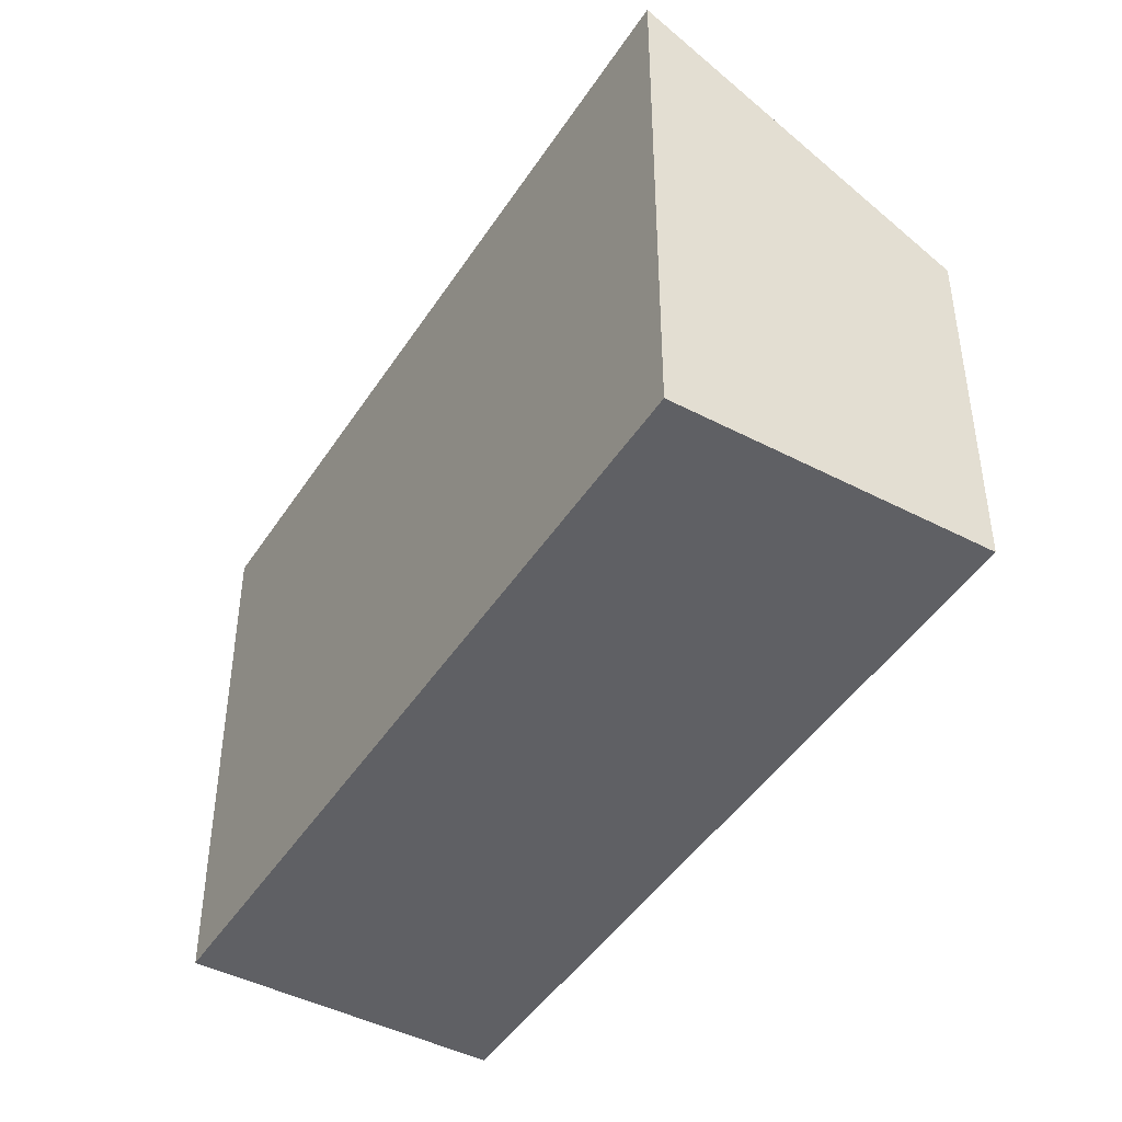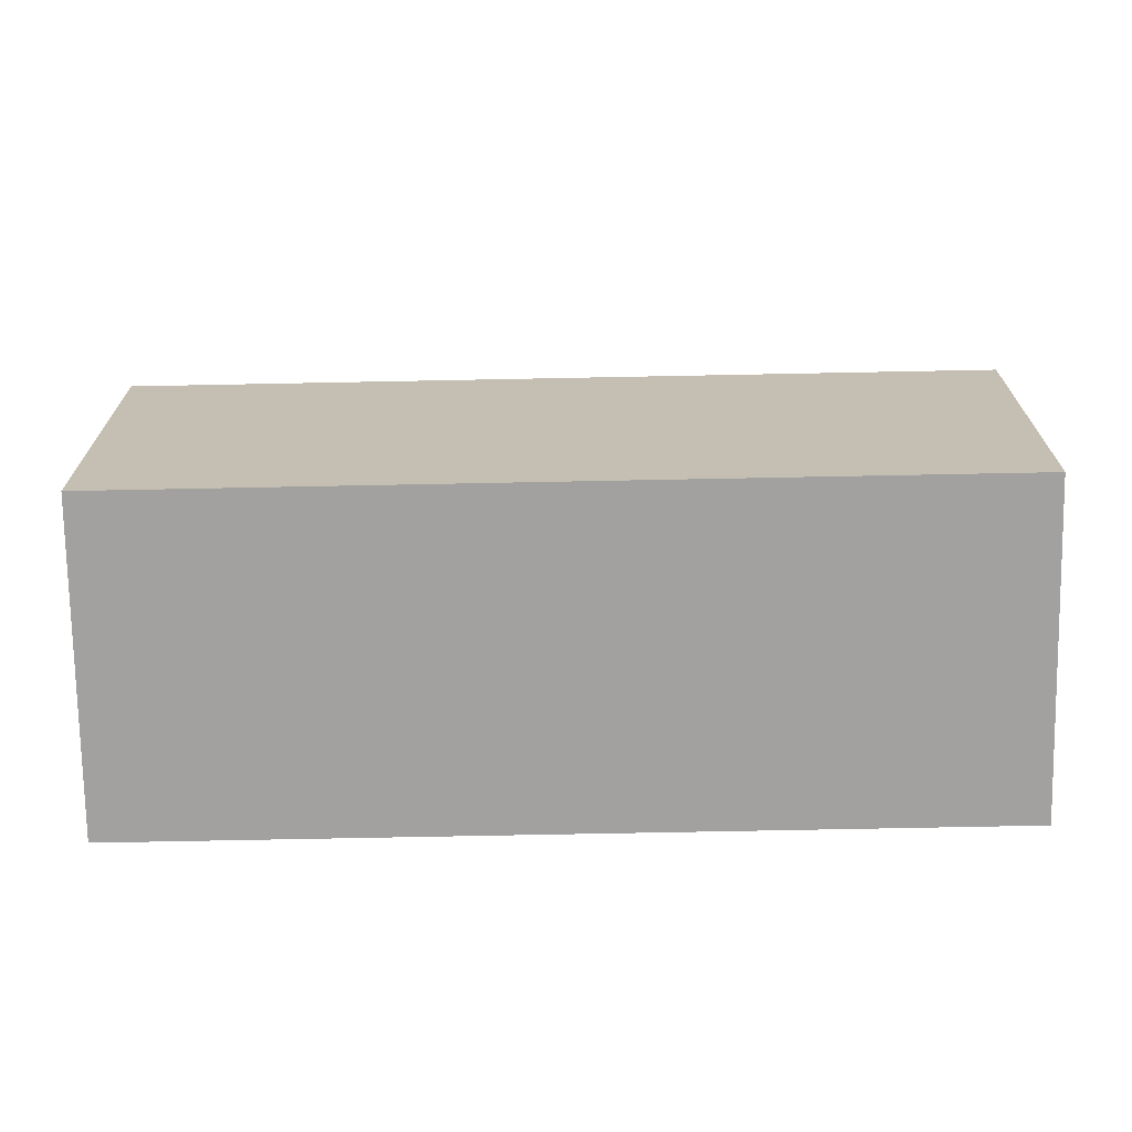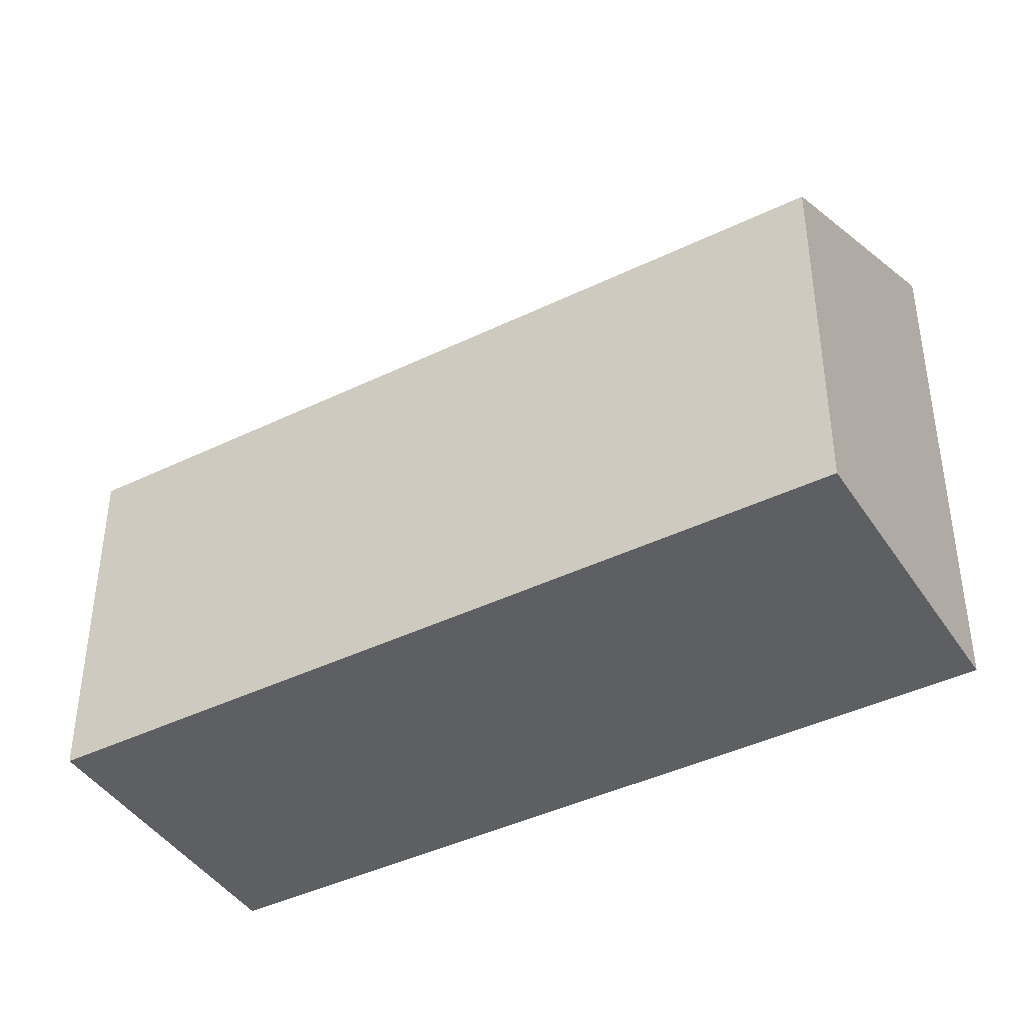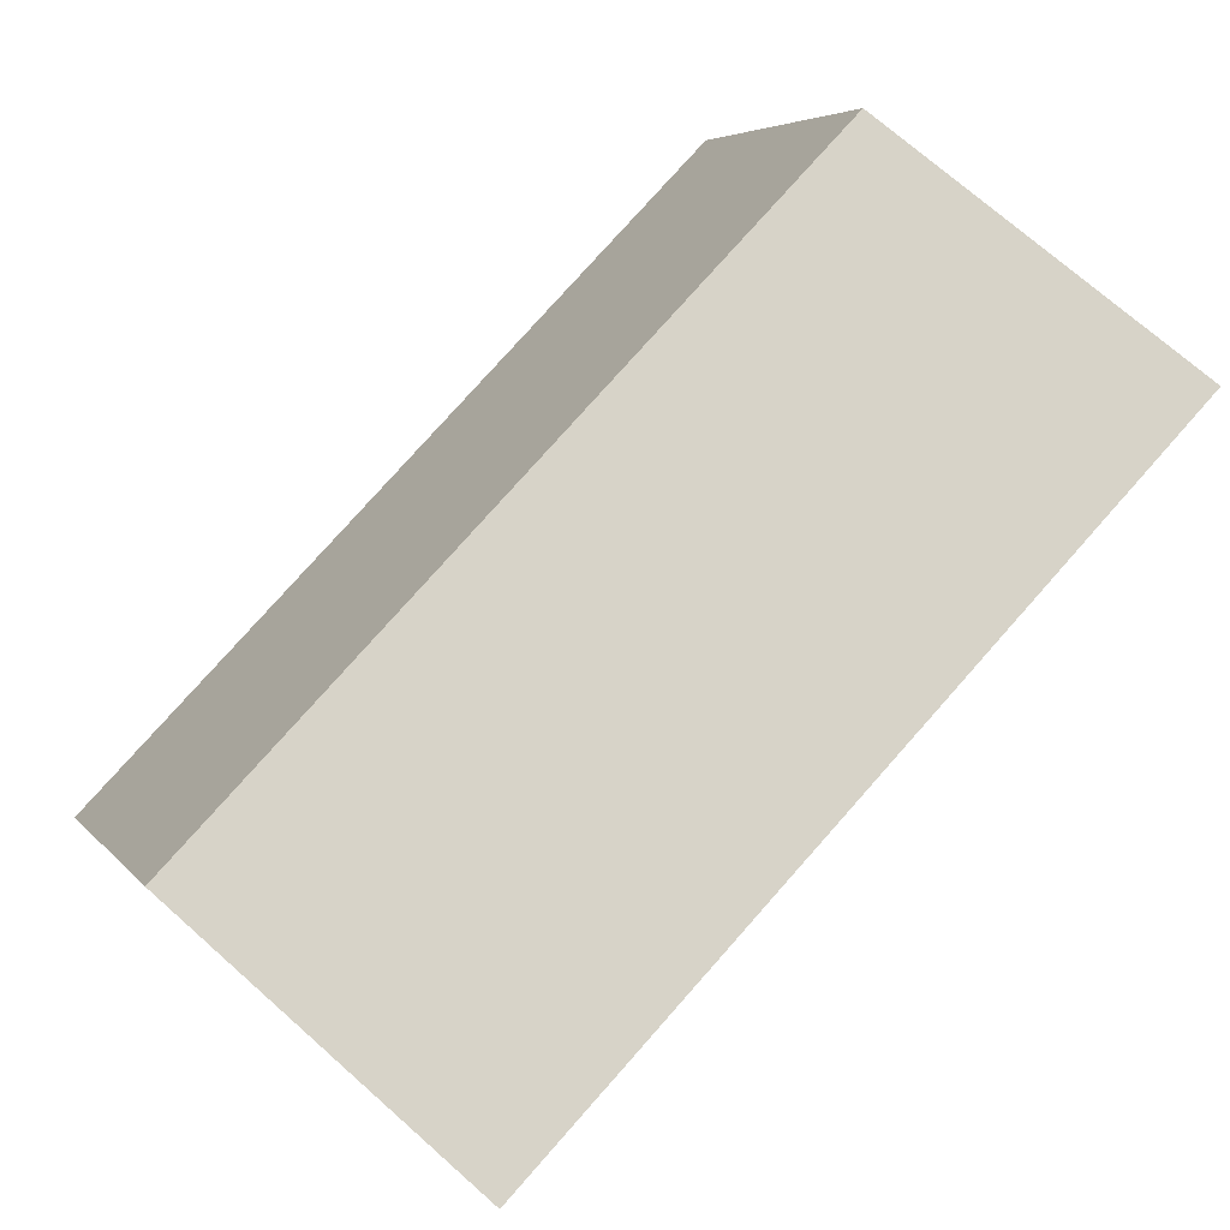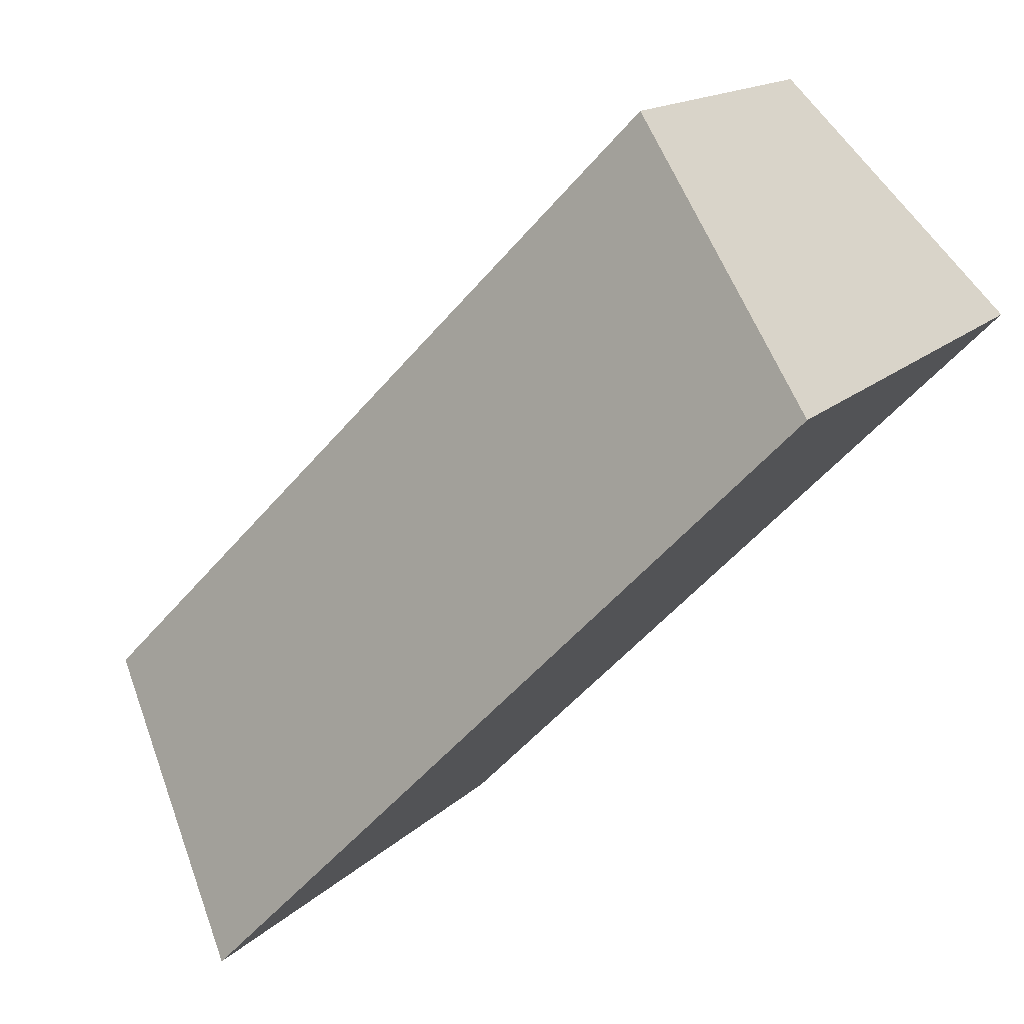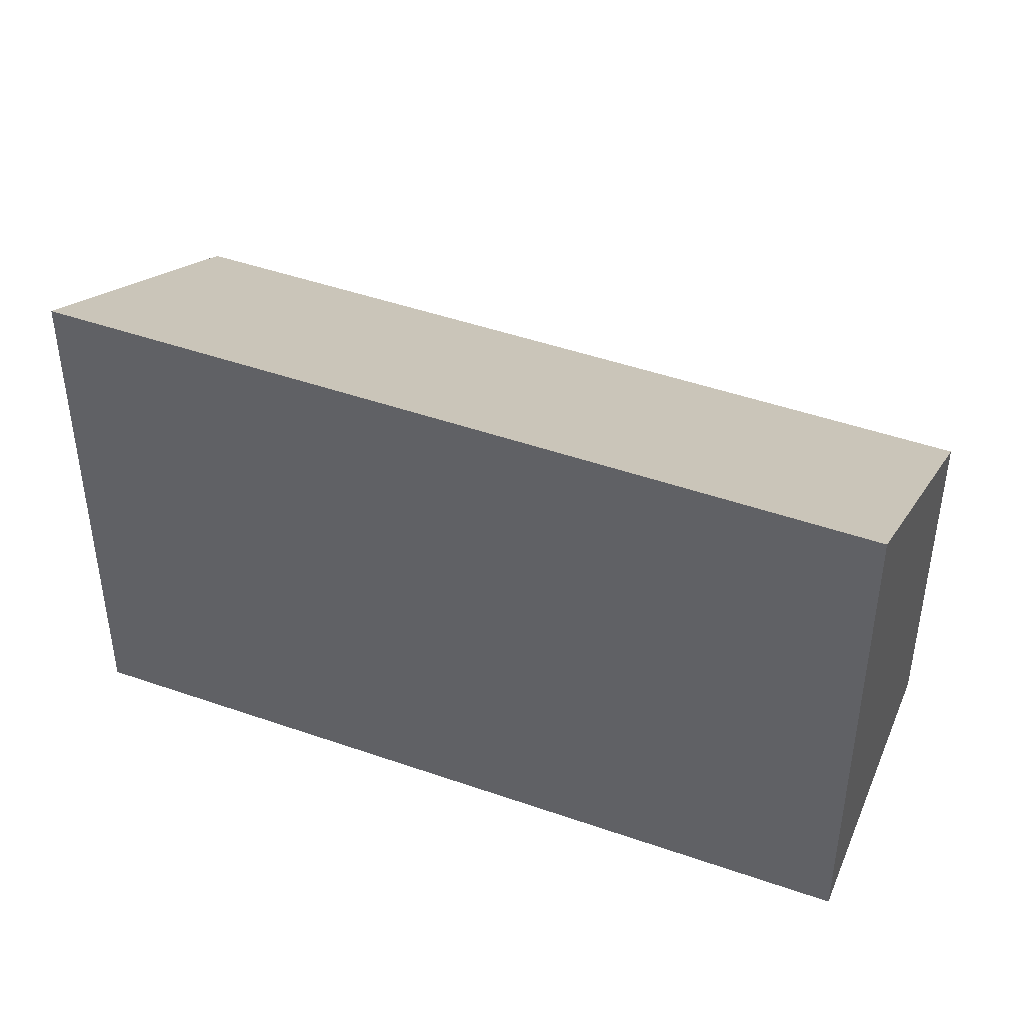
<metadata>
{"format":"obj","ext":"obj","renderer":"f3d","projection":"perspective","resolution":1024,"background":"white","views":[{"elev":-45.2,"azim":-75.2,"up":"+Y"},{"elev":-72.2,"azim":46.8,"up":"+Y"},{"elev":-41.9,"azim":76.0,"up":"+Y"},{"elev":4.8,"azim":161.5,"up":"+Z"},{"elev":14.8,"azim":-152.6,"up":"+Z"},{"elev":45.4,"azim":-112.3,"up":"+Y"}]}
</metadata>
<code>
v  0 4.433 2.714e-16
v  6.724 3.011 -3.111
v  4.839 4.433 -4.953
v  1.896 3.011 1.831
v  4.839 3.033e-16 -4.953
v  6.724 1.905e-16 -3.111
v  0 0 0
v  1.896 -1.121e-16 1.831
g defaultobject
f 1 2 3
f 2 1 4
f 2 5 3
f 5 2 6
f 5 1 3
f 1 5 7
f 7 4 1
f 4 7 8
f 8 2 4
f 2 8 6
f 6 7 5
f 7 6 8

</code>
